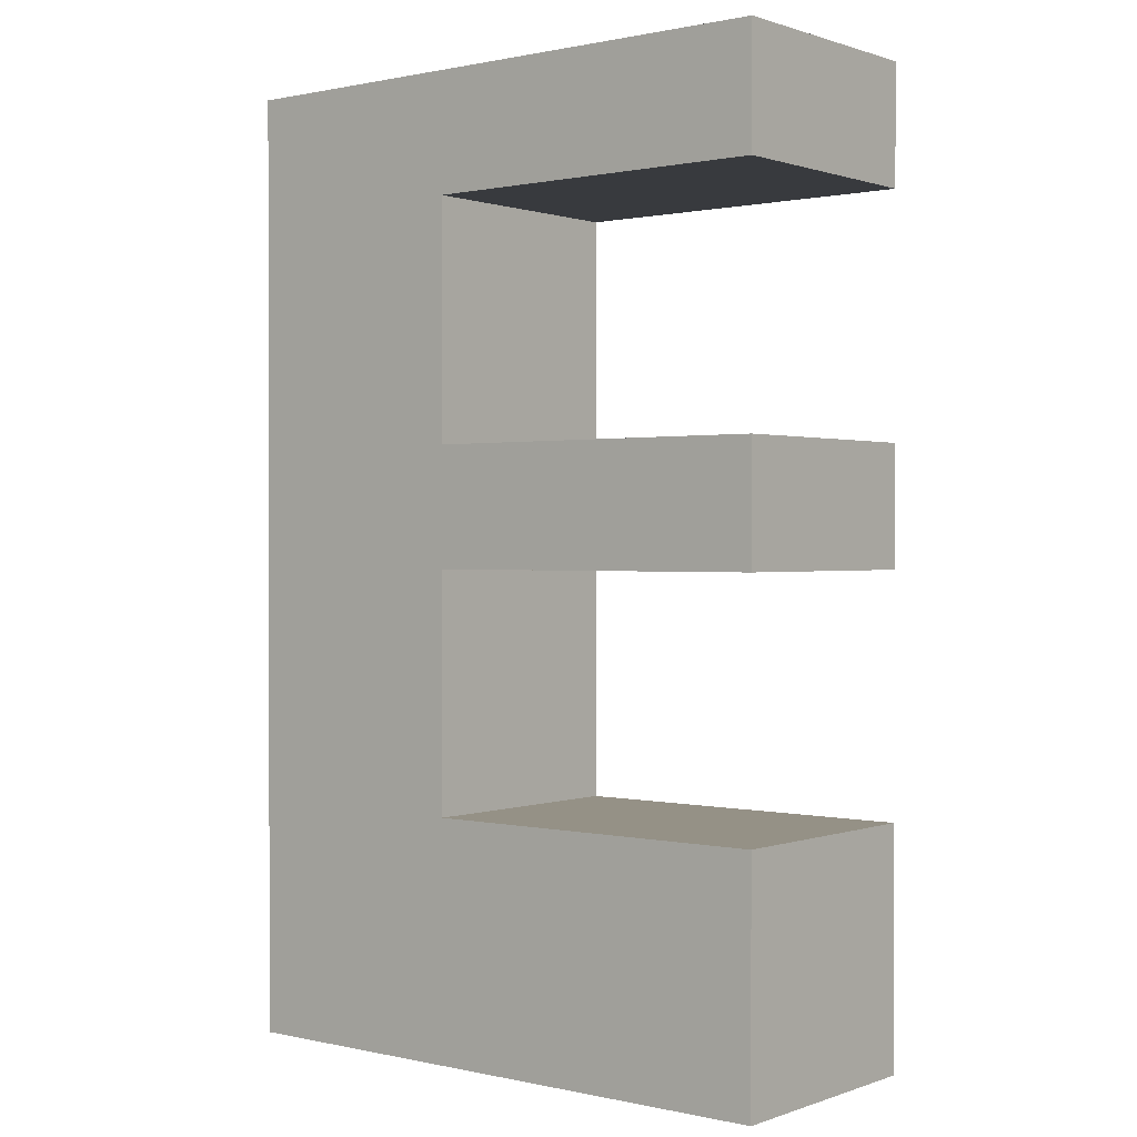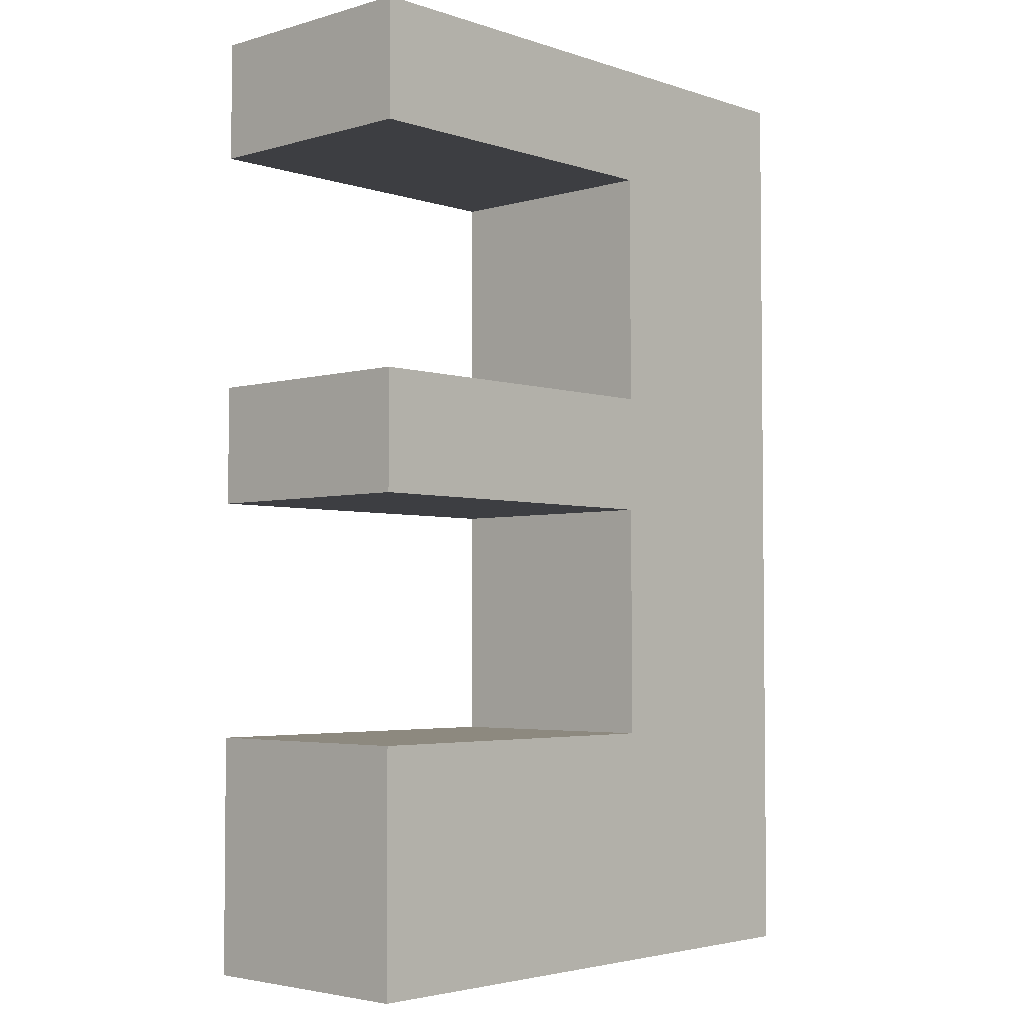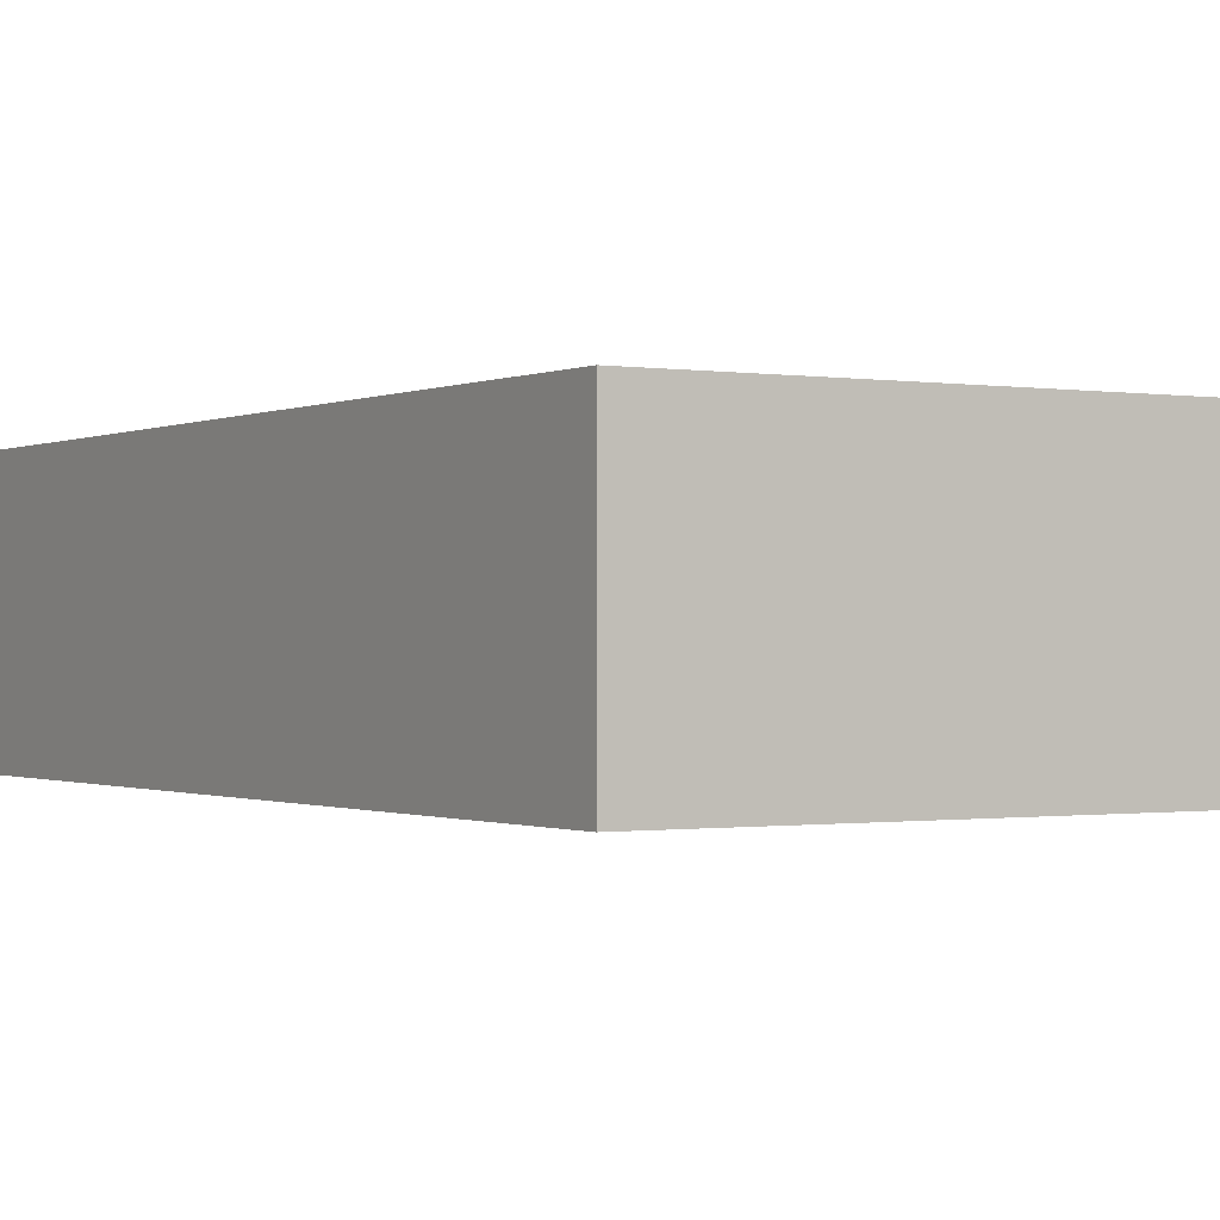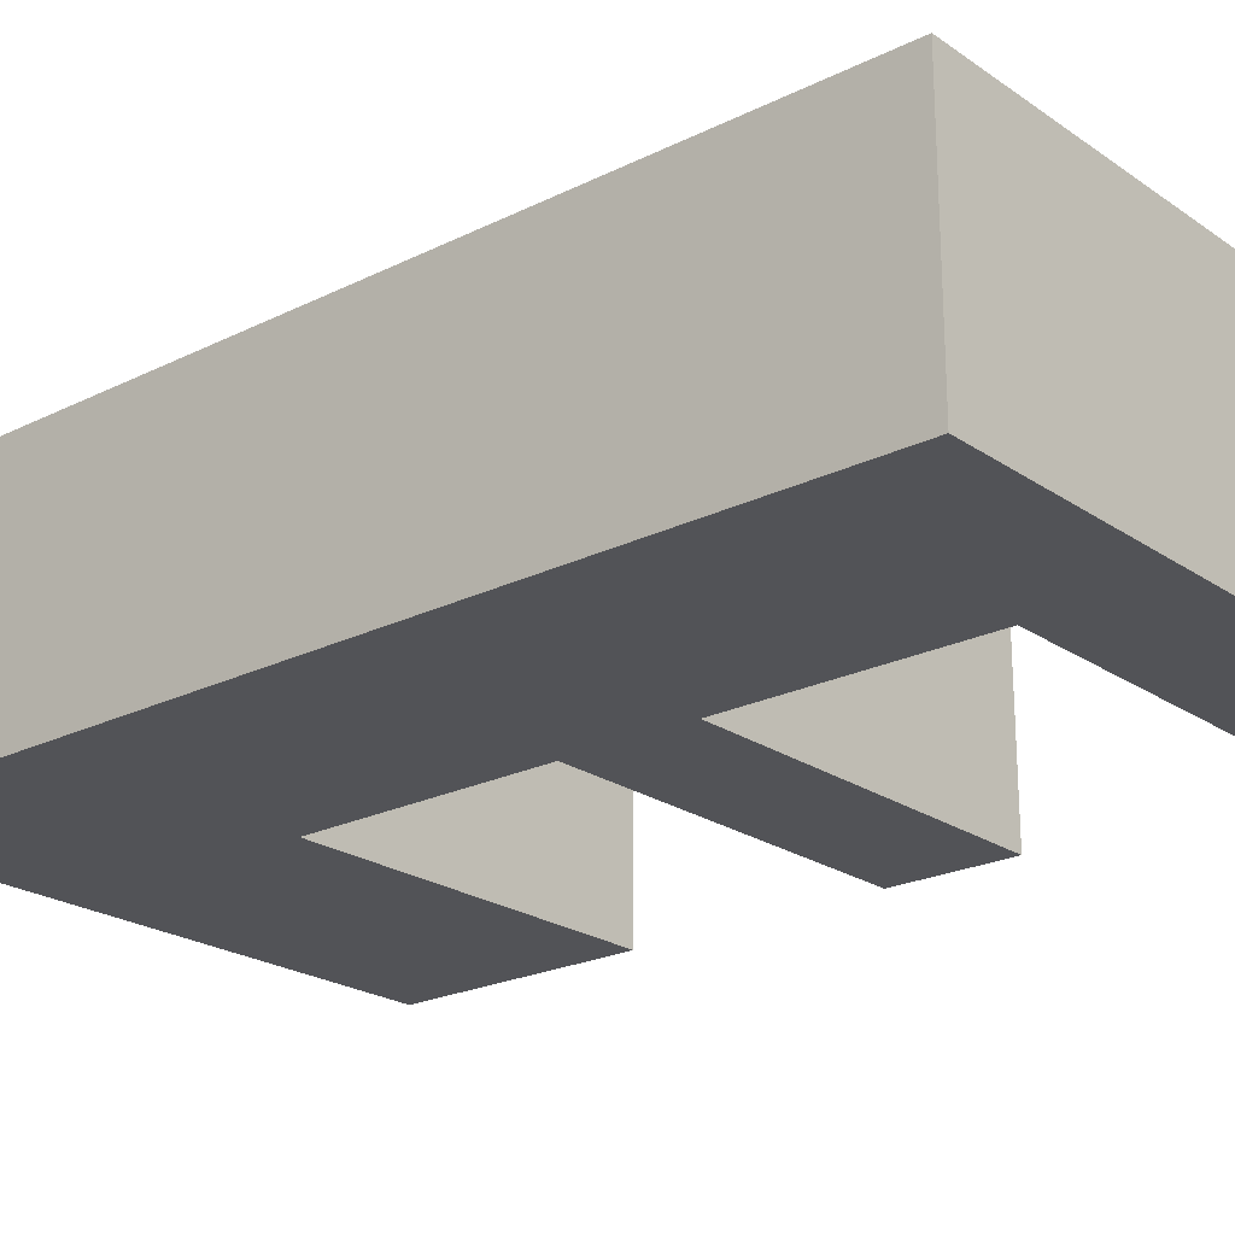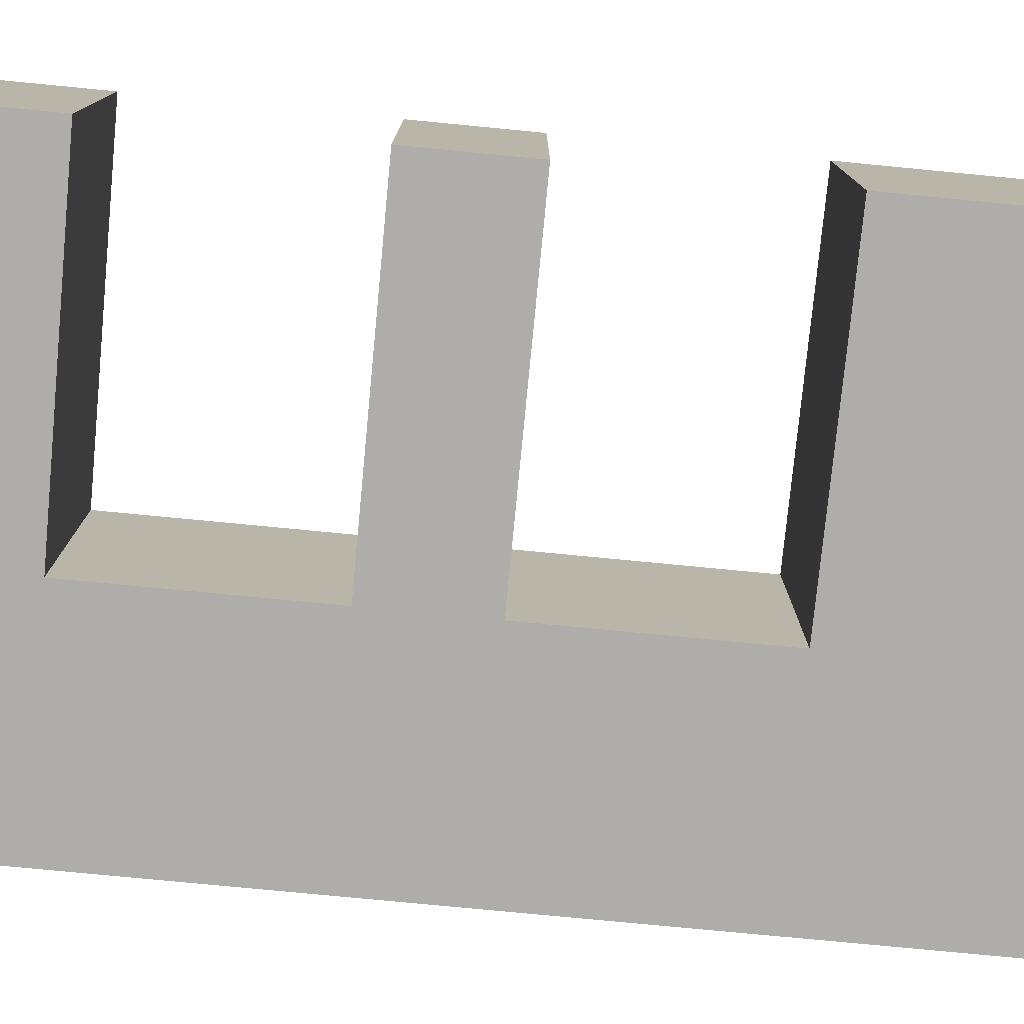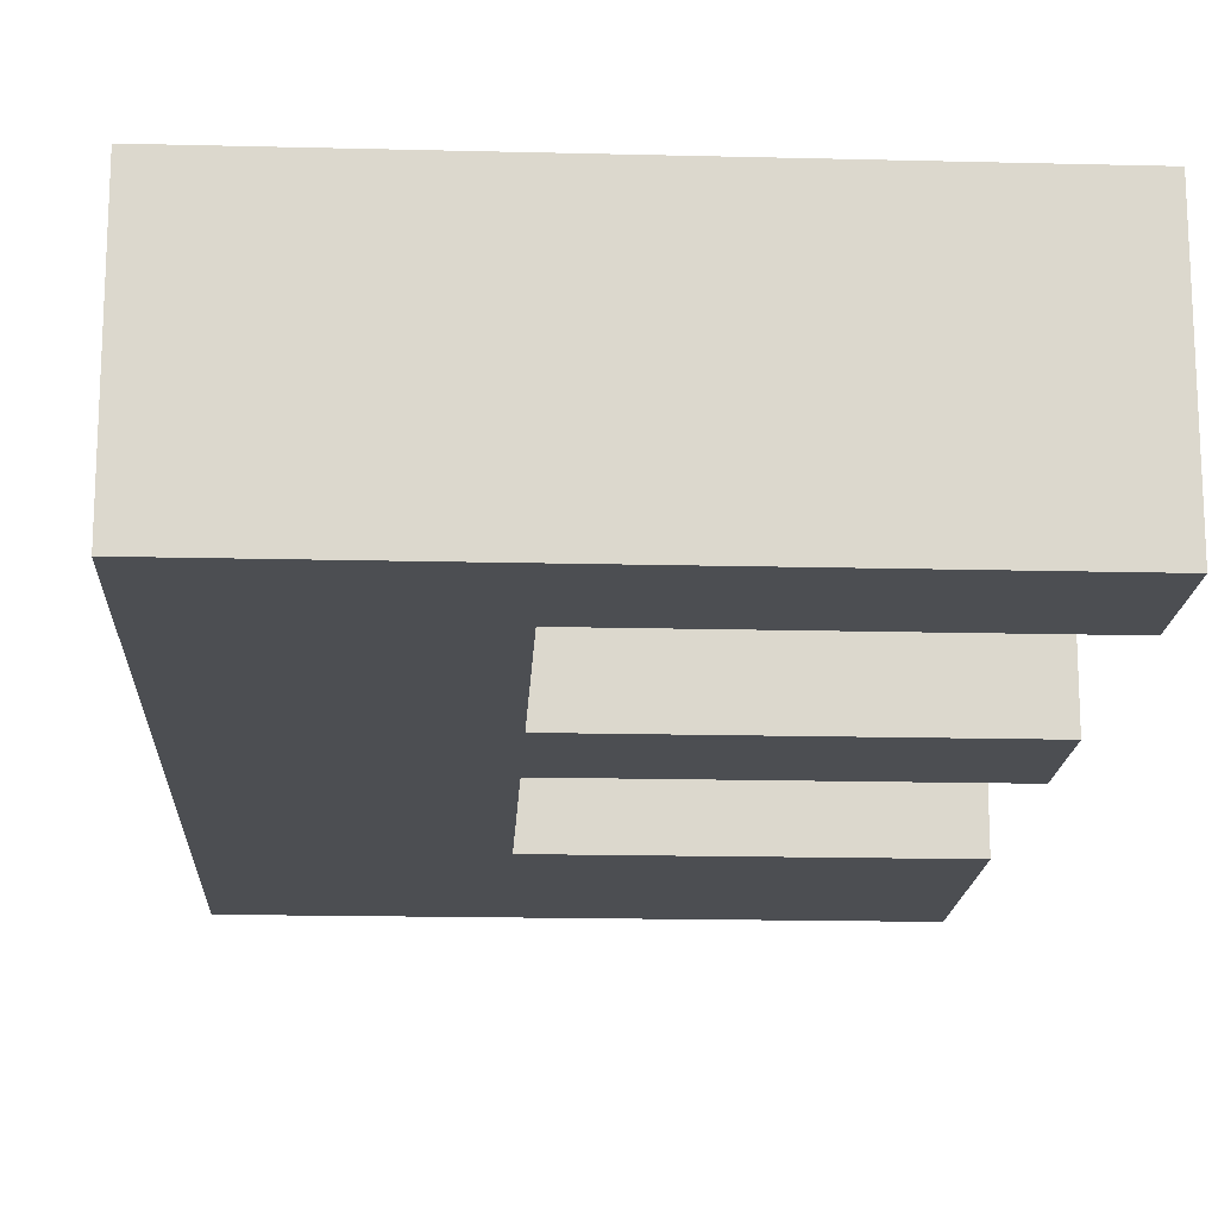
<metadata>
{"format":"obj","ext":"obj","renderer":"f3d","projection":"perspective","resolution":1024,"background":"white","views":[{"elev":0.7,"azim":-141.1,"up":"+Y"},{"elev":-3.6,"azim":-46.9,"up":"+Y"},{"elev":-0.6,"azim":148.7,"up":"+Z"},{"elev":-22.4,"azim":130.5,"up":"+Z"},{"elev":-77.3,"azim":-95.5,"up":"+Z"},{"elev":-16.8,"azim":177.1,"up":"+Z"}]}
</metadata>
<code>
v -8.5 0 1
v -8.5 0 -0
v -8.5 0 -1
v -8.5 2 1
v -8.5 2 -0
v -8.5 2 -1
v -8.5 4 1
v -8.5 4 -0
v -8.5 4 -1
v -8.5 5 1
v -8.5 5 -0
v -8.5 5 -1
v -8.5 7 1
v -8.5 7 -0
v -8.5 7 -1
v -8.5 8 1
v -8.5 8 -0
v -8.5 8 -1
v -5.5 2 1
v -5.5 2 -0
v -5.5 2 -1
v -5.5 4 1
v -5.5 4 -0
v -5.5 4 -1
v -5.5 5 1
v -5.5 5 -0
v -5.5 5 -1
v -5.5 7 1
v -5.5 7 -0
v -5.5 7 -1
v -3.5 0 1
v -3.5 0 -0
v -3.5 0 -1
v -3.5 8 1
v -3.5 8 -0
v -3.5 8 -1
v -8.5 0 1
v -8.5 2 1
v -8.5 4 1
v -8.5 5 1
v -8.5 7 1
v -8.5 8 1
v -5.5 2 1
v -5.5 4 1
v -5.5 5 1
v -5.5 7 1
v -3.5 0 1
v -3.5 8 1
v -8.5 0 -1
v -8.5 2 -1
v -8.5 4 -1
v -8.5 5 -1
v -8.5 7 -1
v -8.5 8 -1
v -5.5 2 -1
v -5.5 4 -1
v -5.5 5 -1
v -5.5 7 -1
v -3.5 0 -1
v -3.5 8 -1
v -8.5 0 1
v -3.5 0 1
v -8.5 0 -0
v -3.5 0 -0
v -8.5 0 -1
v -3.5 0 -1
v -8.5 4 1
v -5.5 4 1
v -8.5 4 -0
v -5.5 4 -0
v -8.5 4 -1
v -5.5 4 -1
v -8.5 7 1
v -5.5 7 1
v -8.5 7 -0
v -5.5 7 -0
v -8.5 7 -1
v -5.5 7 -1
v -8.5 2 1
v -5.5 2 1
v -8.5 2 -0
v -5.5 2 -0
v -8.5 2 -1
v -5.5 2 -1
v -8.5 5 1
v -5.5 5 1
v -8.5 5 -0
v -5.5 5 -0
v -8.5 5 -1
v -5.5 5 -1
v -8.5 8 1
v -3.5 8 1
v -8.5 8 -0
v -3.5 8 -0
v -8.5 8 -1
v -3.5 8 -1
f 4 2 1
f 5 3 2
f 5 2 4
f 6 3 5
f 10 8 7
f 11 9 8
f 11 8 10
f 12 9 11
f 16 14 13
f 17 15 14
f 17 14 16
f 18 15 17
f 22 20 19
f 23 21 20
f 23 20 22
f 24 21 23
f 28 26 25
f 29 27 26
f 29 26 28
f 30 27 29
f 31 32 34
f 32 33 35
f 34 32 35
f 35 33 36
f 43 38 37
f 44 40 39
f 45 40 44
f 46 42 41
f 47 45 44
f 47 46 45
f 47 43 37
f 47 44 43
f 48 42 46
f 48 46 47
f 49 50 55
f 51 52 56
f 56 52 57
f 53 54 58
f 56 57 59
f 57 58 59
f 49 55 59
f 55 56 59
f 58 54 60
f 59 58 60
f 63 62 61
f 64 62 63
f 65 64 63
f 66 64 65
f 69 68 67
f 70 68 69
f 71 70 69
f 72 70 71
f 75 74 73
f 76 74 75
f 77 76 75
f 78 76 77
f 79 80 81
f 81 80 82
f 81 82 83
f 83 82 84
f 85 86 87
f 87 86 88
f 87 88 89
f 89 88 90
f 91 92 93
f 93 92 94
f 93 94 95
f 95 94 96

</code>
